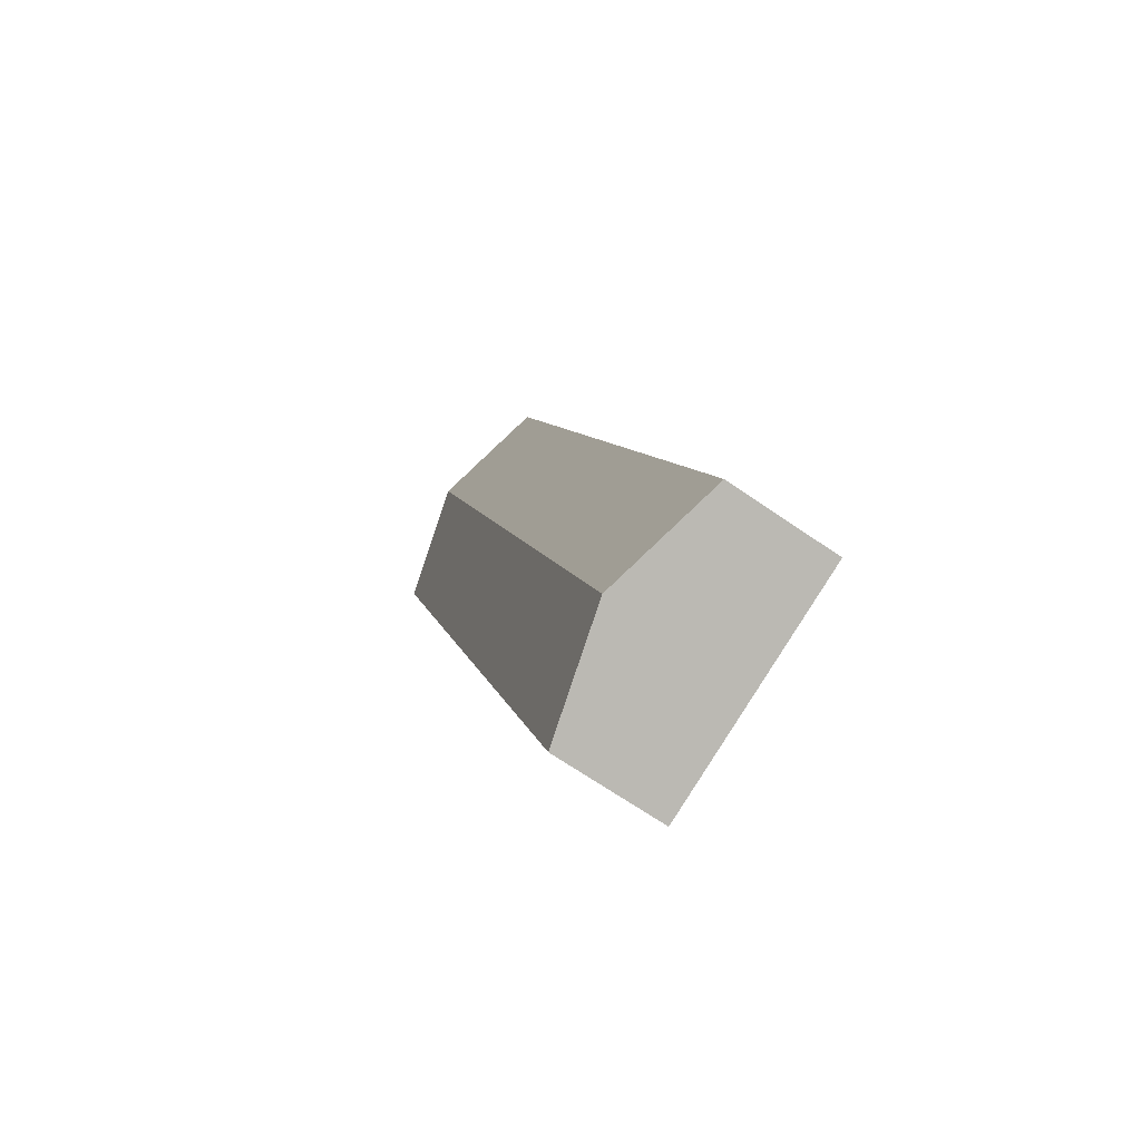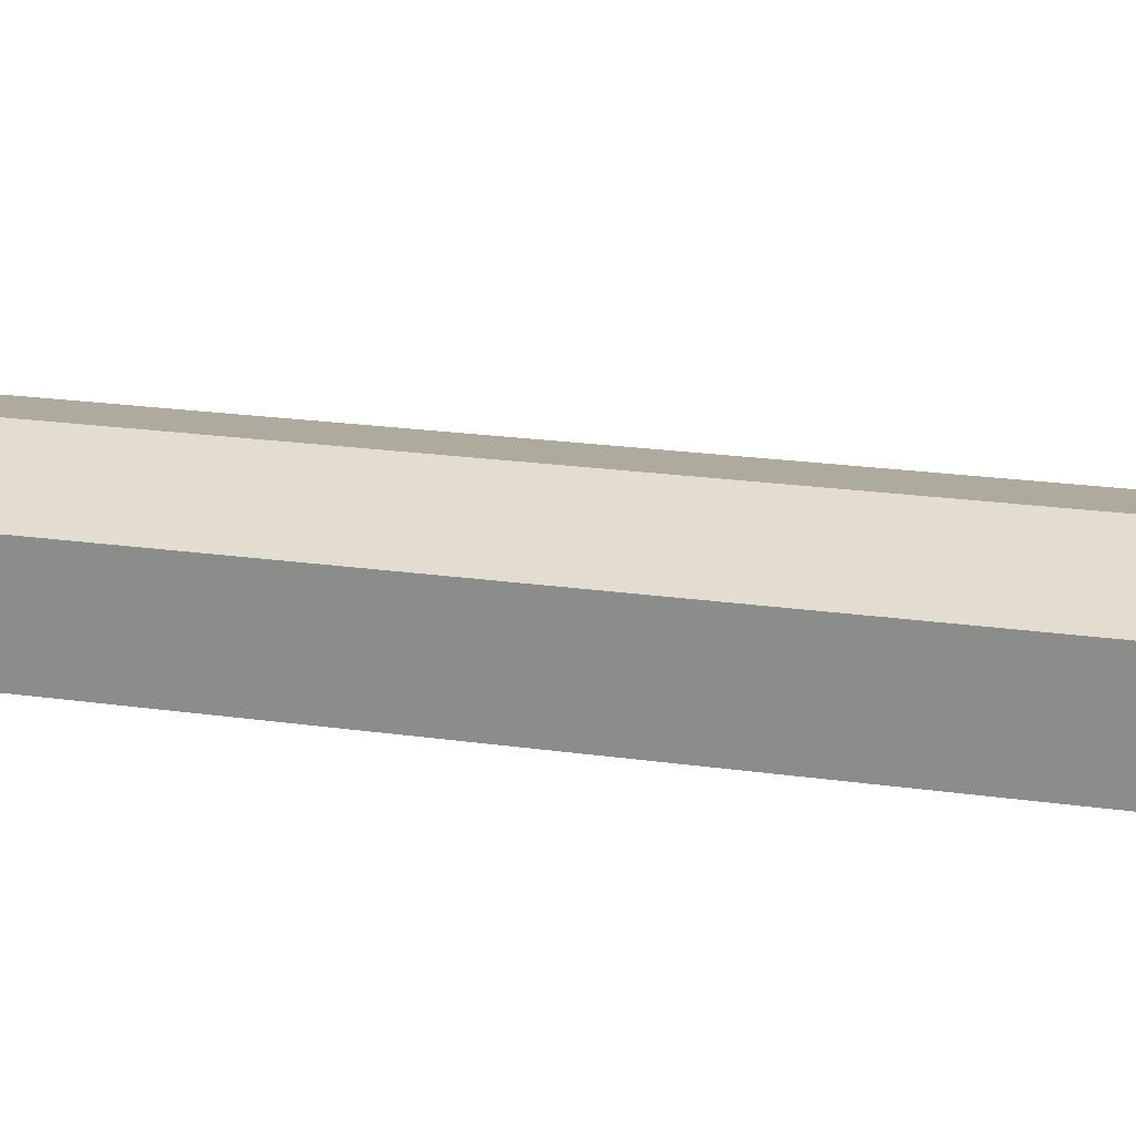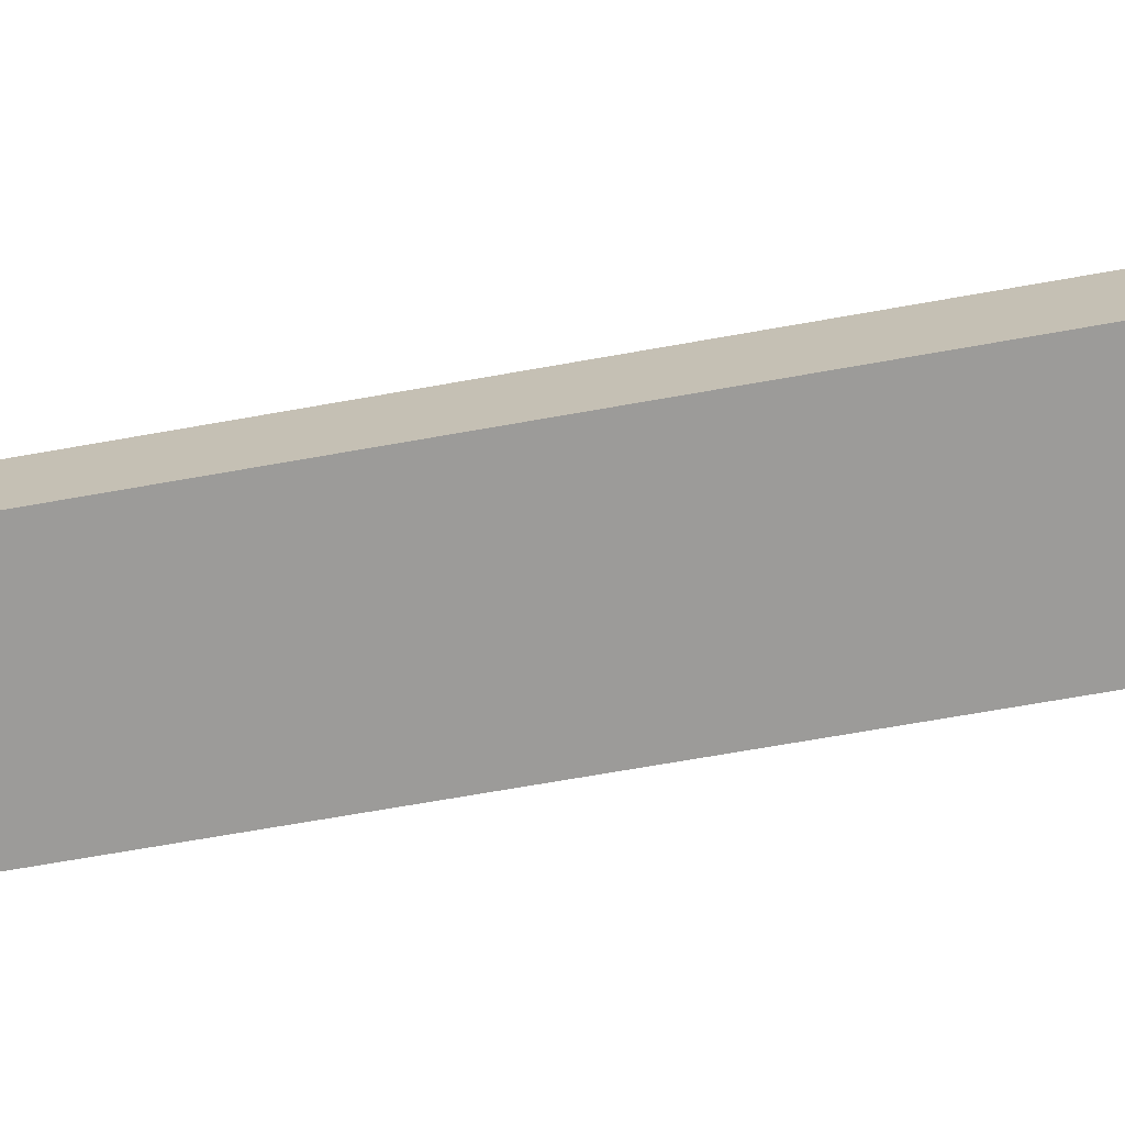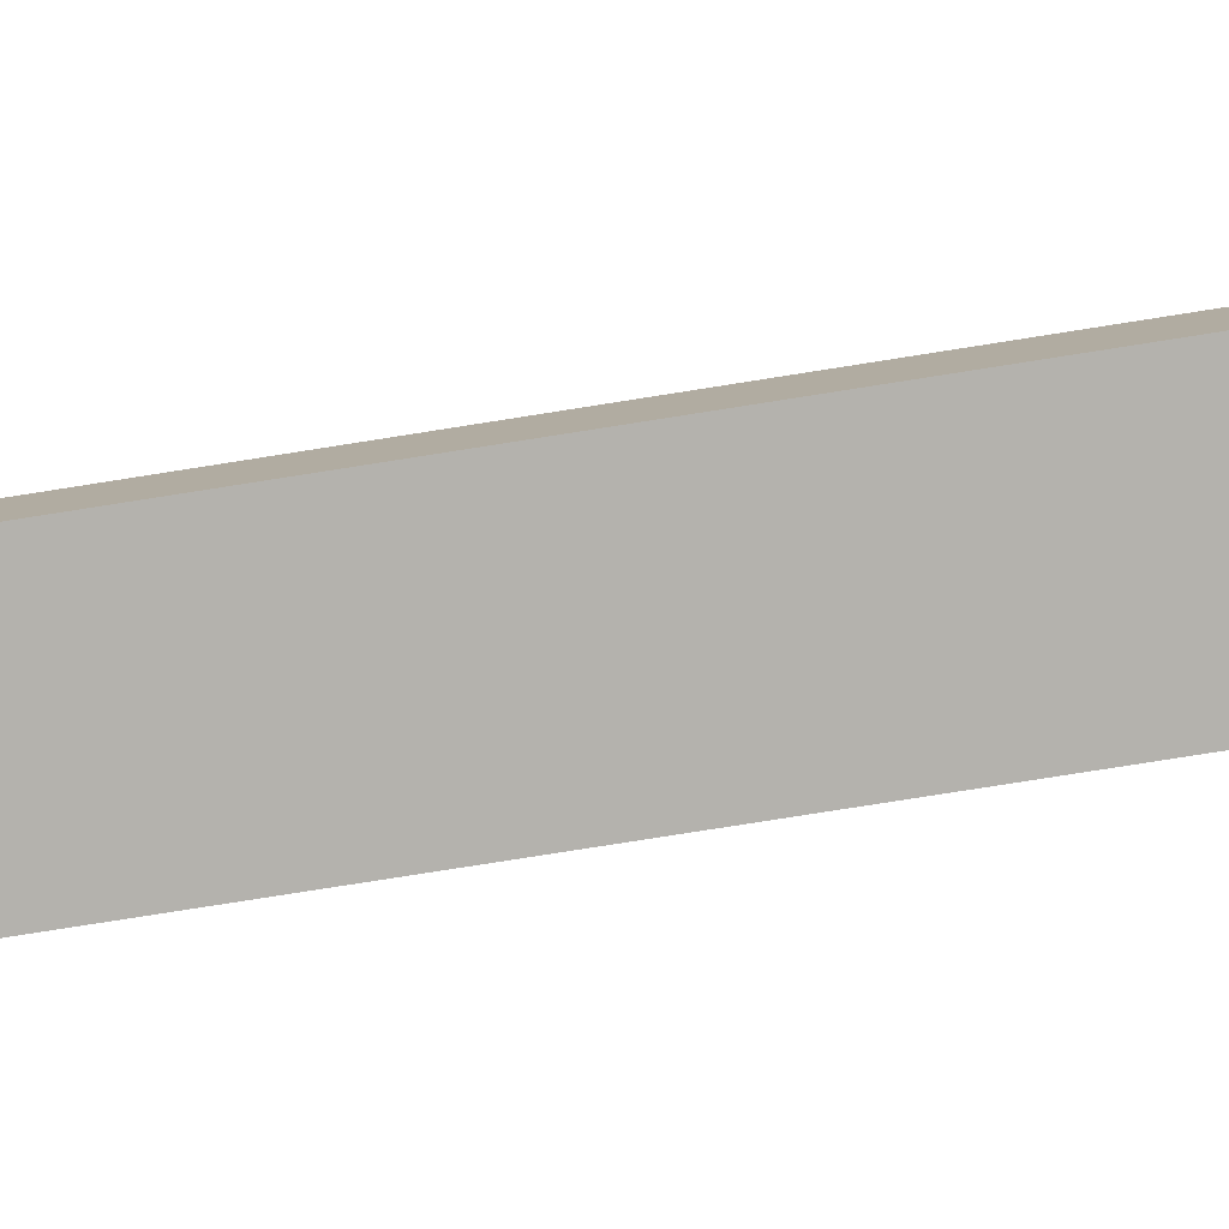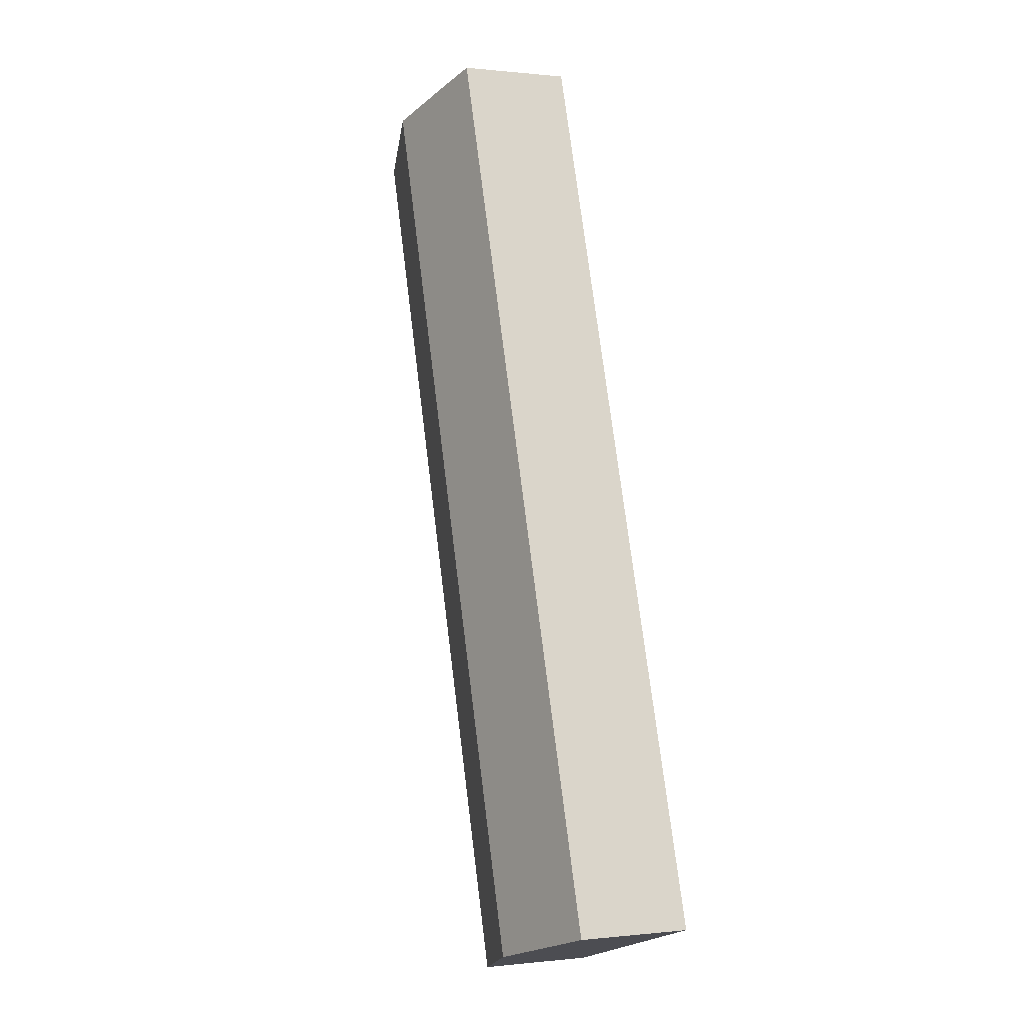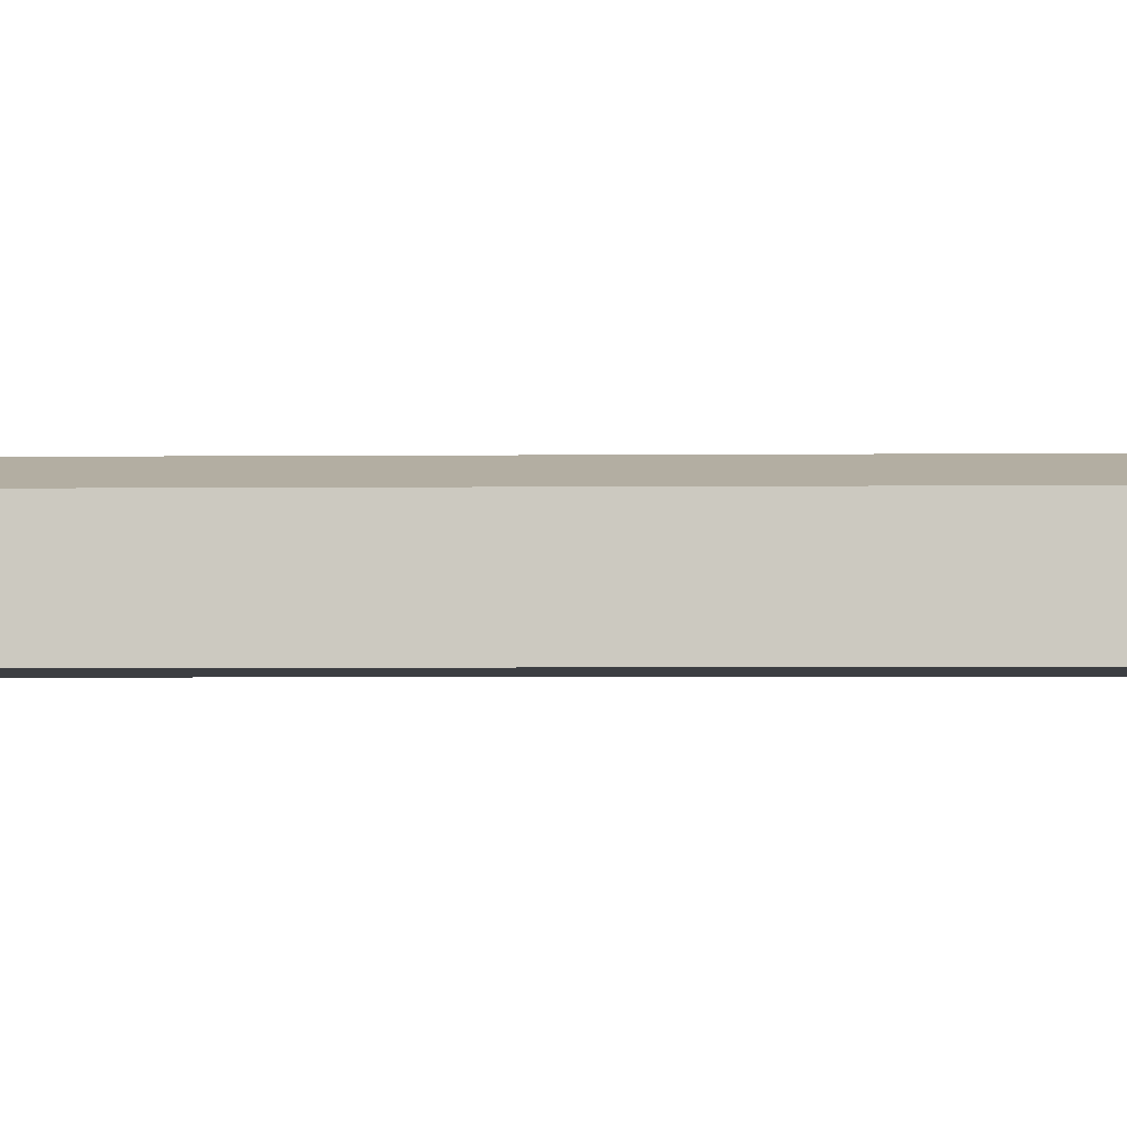
<metadata>
{"format":"obj","ext":"obj","renderer":"f3d","projection":"perspective","resolution":1024,"background":"white","views":[{"elev":-67.9,"azim":-124.7,"up":"+Z"},{"elev":22.9,"azim":121.6,"up":"+Y"},{"elev":-69.9,"azim":-61.7,"up":"+Y"},{"elev":-79.6,"azim":-62.8,"up":"+Y"},{"elev":0.2,"azim":-113.1,"up":"+Z"},{"elev":-3.4,"azim":-69.8,"up":"+Y"}]}
</metadata>
<code>
v  34.99 10.41 65.17
v  40.9 8.786 62.69
v  32.13 11.18 66.09
v  41.05 8.792 63.23
v  18.27 8.775 -5.928
v  31.96 11.22 66.15
v  9.129 11.22 -2.962
v  22.87 8.779 69.22
v  0 8.779 5.376e-16
v  26.44 9.737 68.04
v  41.05 -3.872e-15 63.23
v  40.9 -3.838e-15 62.69
v  18.27 3.63e-16 -5.928
v  9.129 1.814e-16 -2.962
v  0 0 0
v  22.87 -4.238e-15 69.22
v  32.13 -4.047e-15 66.09
v  34.99 -3.991e-15 65.17
v  31.96 -4.05e-15 66.15
v  23.35 8.908 69.06
v  26.44 -4.166e-15 68.04
v  23.35 -4.229e-15 69.06
g defaultobject
f 1 2 3
f 2 1 4
f 5 6 2
f 6 5 7
f 8 7 9
f 7 8 6
f 6 8 10
f 11 2 4
f 2 11 12
f 12 5 2
f 5 12 13
f 13 7 5
f 7 13 9
f 9 13 14
f 9 14 15
f 15 8 9
f 8 15 16
f 17 1 3
f 1 17 4
f 4 17 11
f 11 17 18
f 10 3 6
f 3 10 17
f 17 10 19
f 20 19 10
f 19 20 8
f 19 8 21
f 21 8 22
f 22 8 16
f 12 14 13
f 14 12 11
f 14 11 18
f 14 18 15
f 15 18 17
f 15 17 19
f 15 19 21
f 15 21 22
f 15 22 16

</code>
